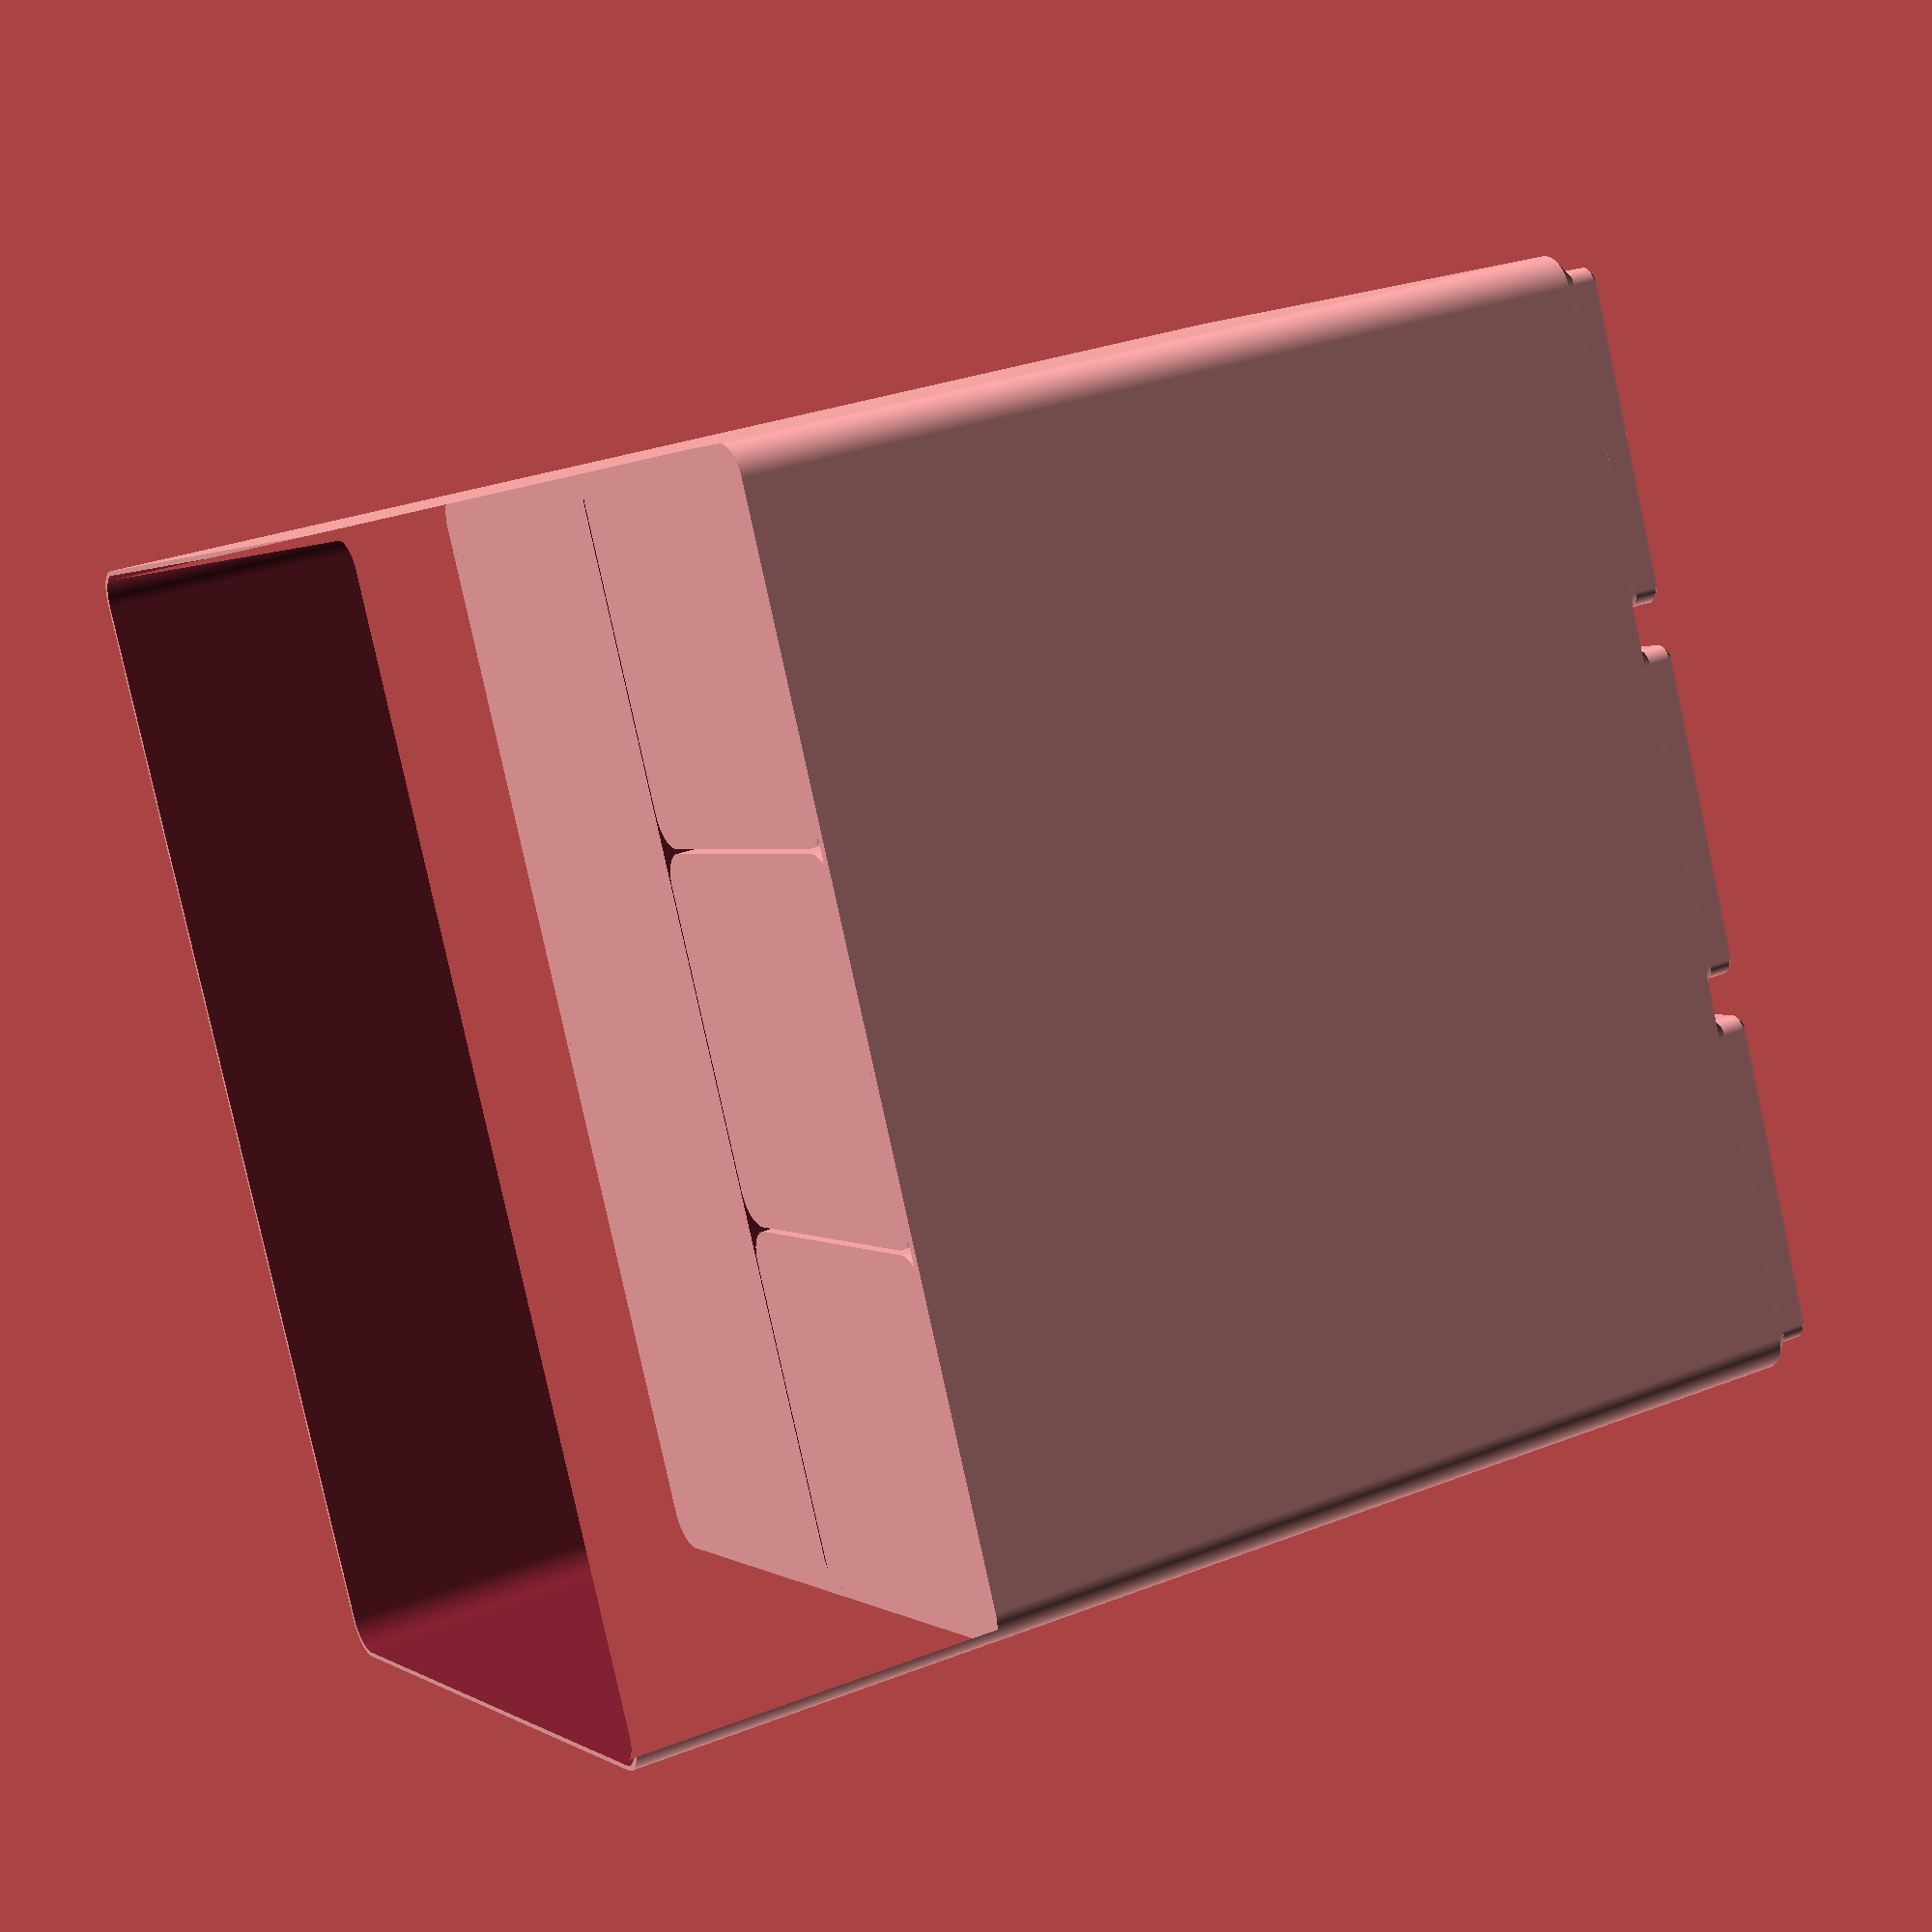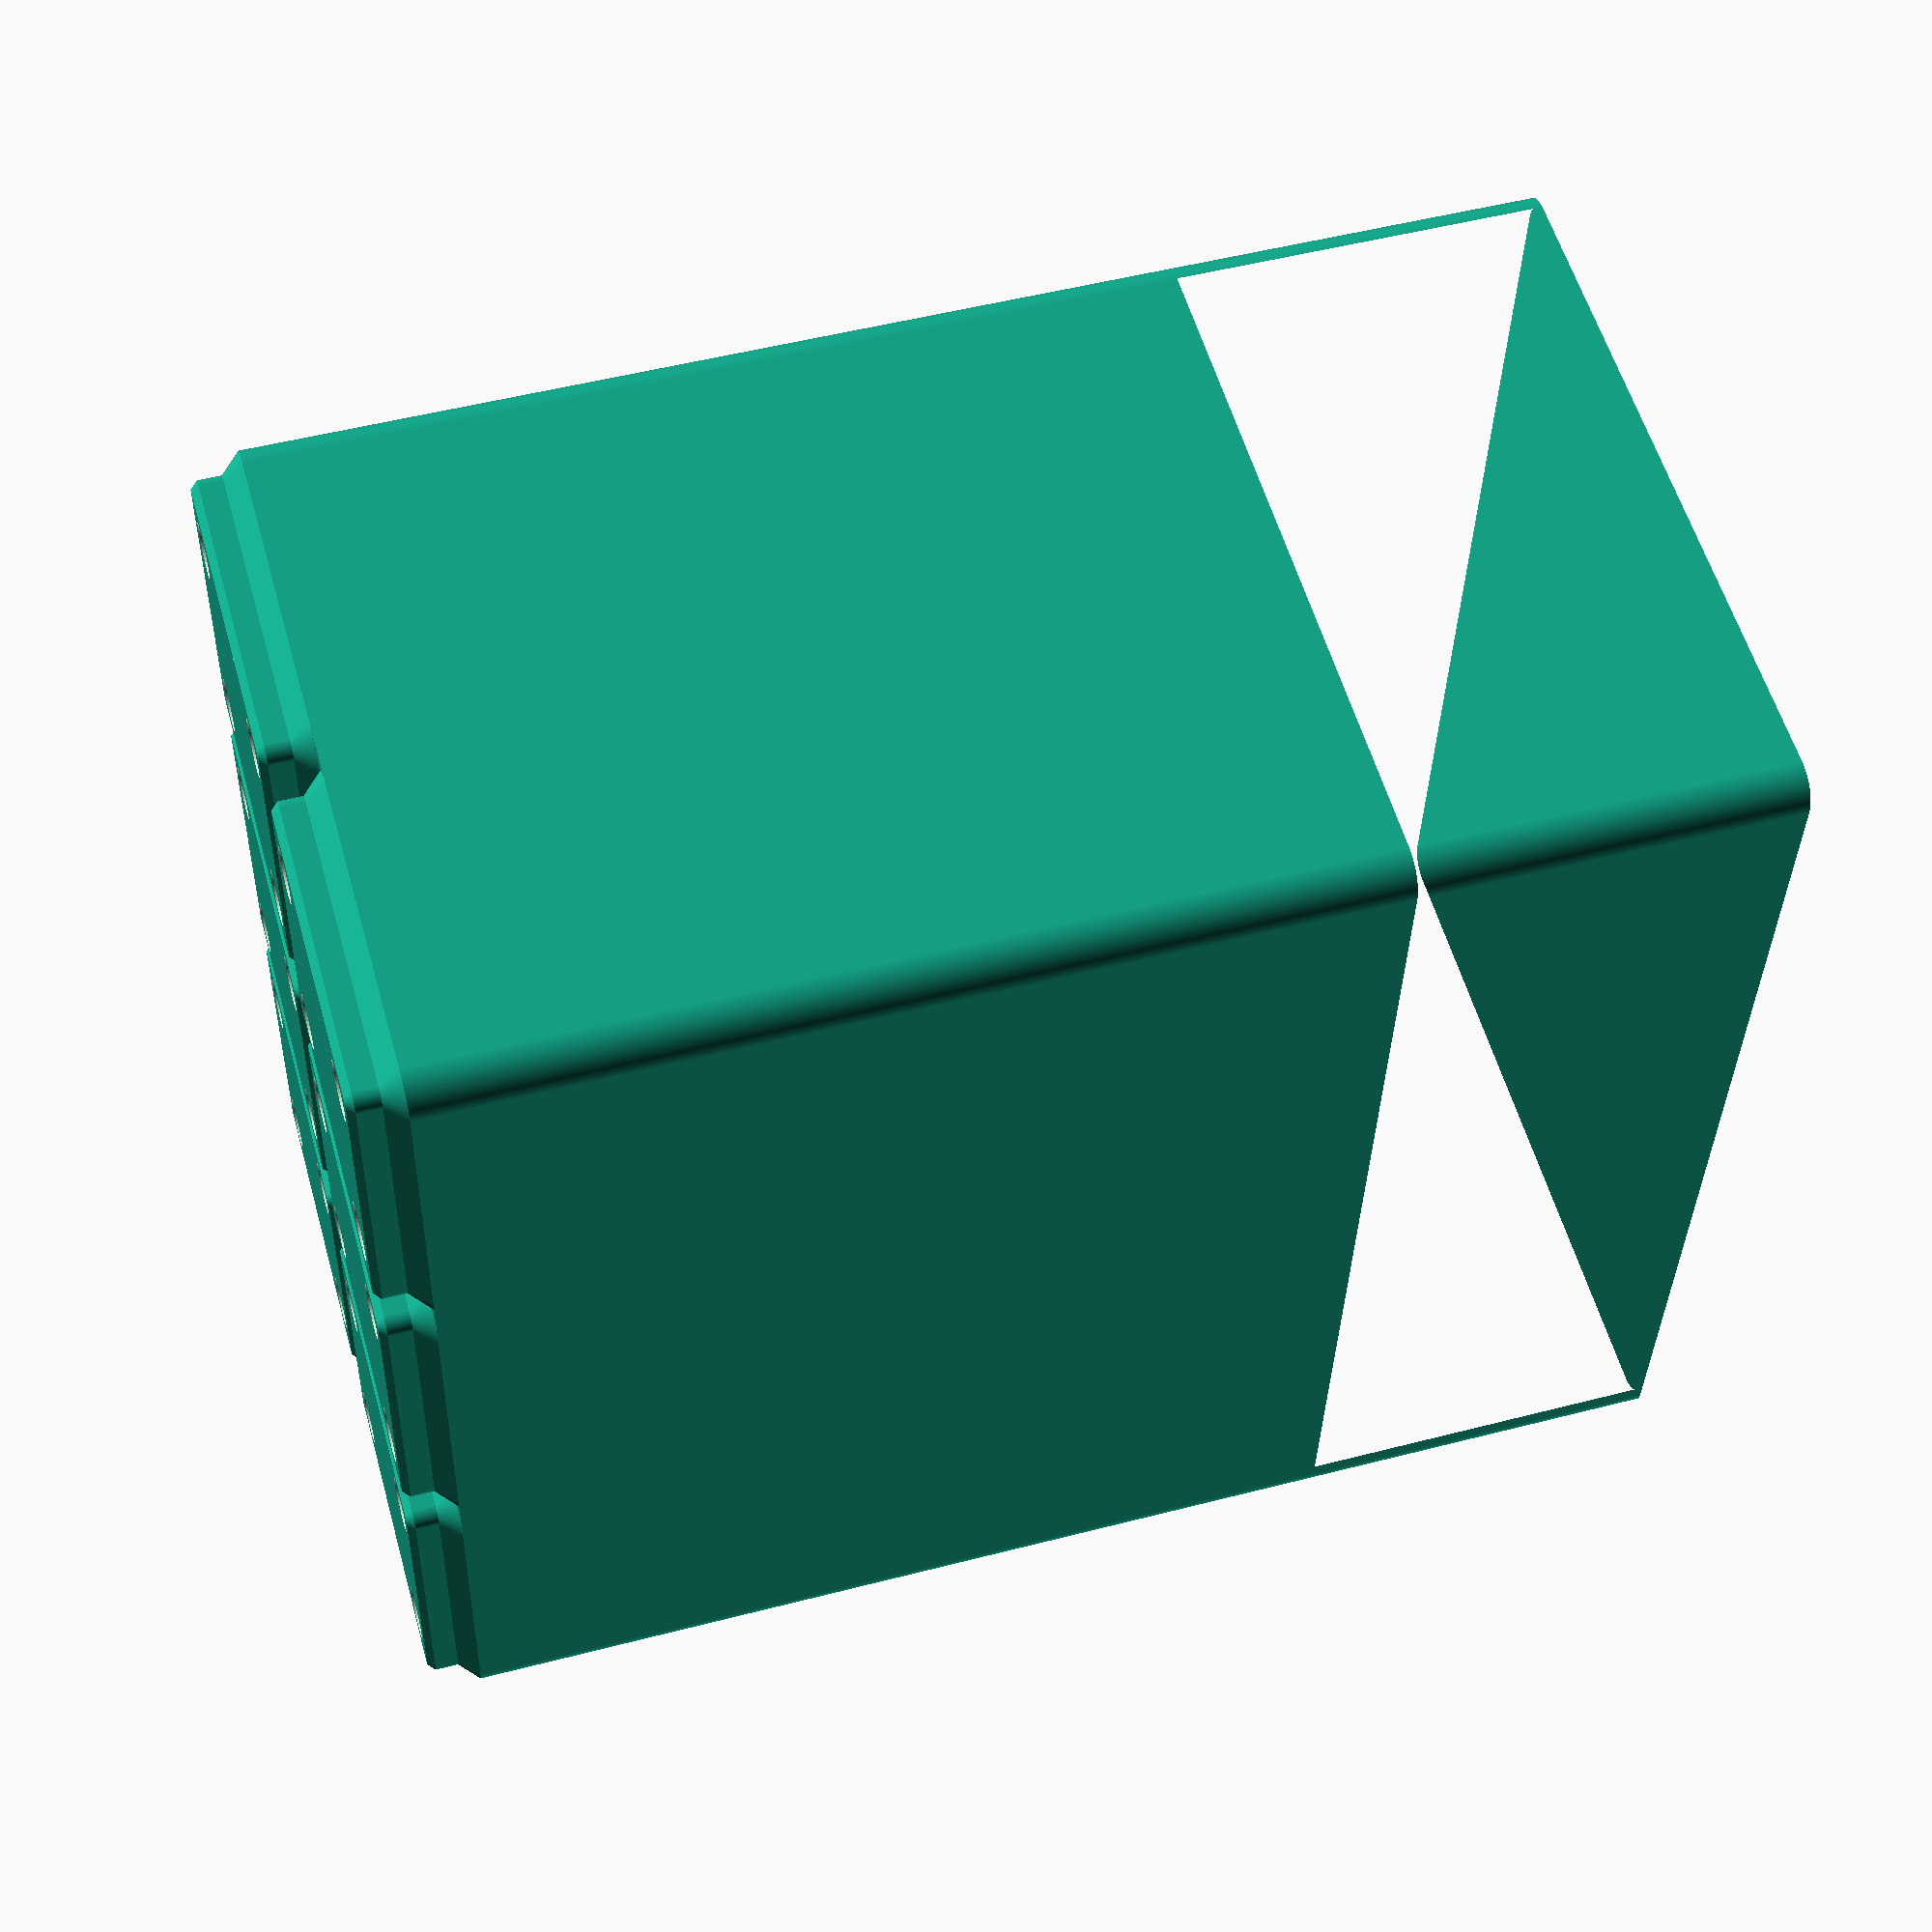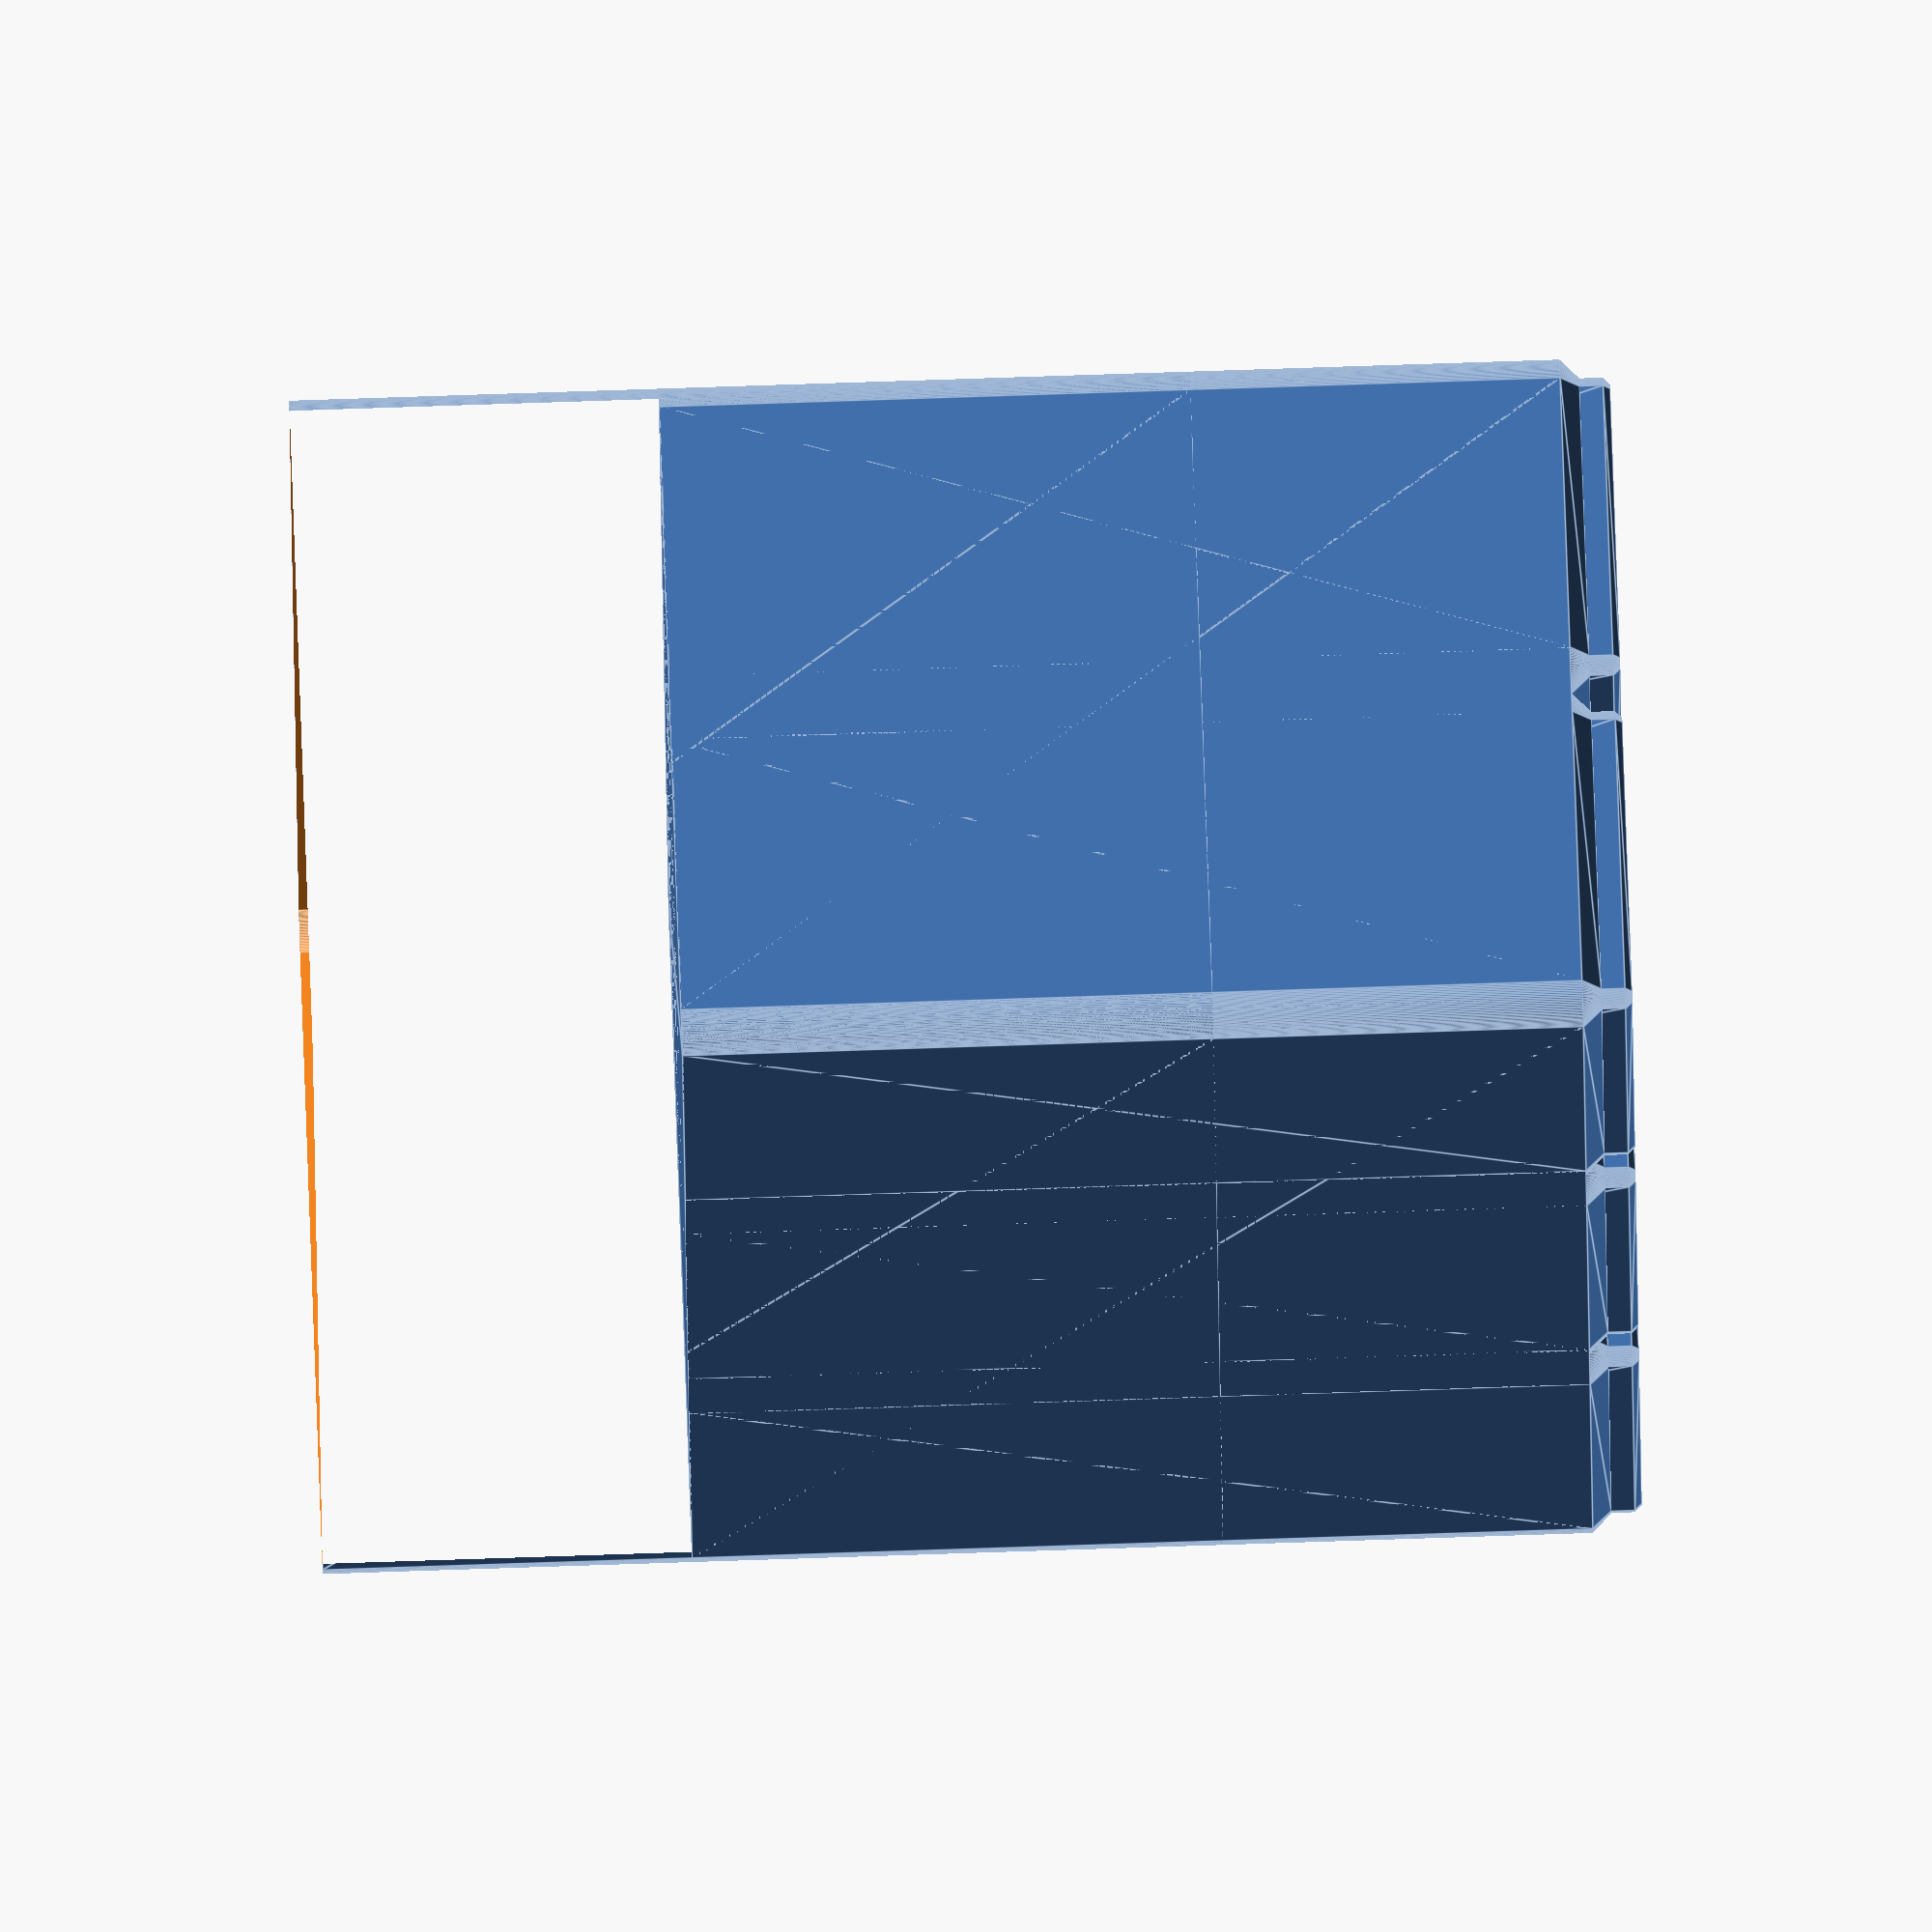
<openscad>
$fn=128;

// TODO: crap... x is width, y is length by convention

gf_ridge_height = 1;
gf_floor_thickness = 1;
gf_wall_thickness = 1;
gf_tolerance = 0.001;

gridfinity_block([3, 2, 6], ridge=true, center=false) {
    gb_cube_hole([0,0],[$inner_length, $inner_width/2], $inner_height);
    gb_cylinder_hole([20.5,61.5], 38, $inner_height);
}

module gb_cube_hole(pos, size, depth, radius=3.1) {
    translate([pos[0]+radius,pos[1]+radius,-depth]) {
        linear_extrude(h=depth+gf_tolerance) {
            offset(r = radius) {
                square([size[0]-2*radius, size[1]-2*radius]);
            }
        }
    }
}

module gb_cylinder_hole(pos, d, depth) {
    translate([pos[0],pos[1],-depth]) {
        cylinder(h=depth+gf_tolerance, d=d);
    }
}

module gridfinity_block(size, ridge=false, center=false) {

    block_length = (42 * size[0] - 0.5);
    block_width = (42 * size[1] - 0.5);
    block_height = 7 * size[2] - (ridge ? gf_ridge_height : 0);

    offset_x = center ? 0 : block_length / 2 - gf_wall_thickness;
    offset_y = center ? 0 : block_width / 2 - gf_wall_thickness;
    offset_z = block_height;

    translate([offset_x, offset_y, -offset_z]) {
        for(l = [0:size[0]-1]) {
            for(w = [0:size[1] - 1]) {
                foot_xpos = 42 * l - 21 * size[0] + 21;
                foot_ypos = 42 * w - 21 * size[1] + 21;
                translate([foot_xpos, foot_ypos, 0]) {
                    foot() {
                        magnet_holes();
                    }
                }
            }
        }
    }

    difference() {
        d_x = center ? 0 : -gf_wall_thickness;
        d_y = center ? 0 : -gf_wall_thickness;
        translate([d_x,d_y,-block_height]) {
            union() {
                gf_rounded_cube([block_length, block_width, block_height], 3.75, center);
                if(ridge) {
                   translate([0,0,block_height]) {
                       ridge(block_length, block_width, center);
                   }
                }
            }
        }

        let(
            $outer_length = block_length,
            $outer_width = block_width,
            $center = center,
            $inner_length = $outer_length-2*gf_wall_thickness,
            $inner_width = $outer_width-2*gf_wall_thickness,
            $inner_height = block_height-gf_floor_thickness,
            $outer_height = block_height
        ) children();
    }

    module ridge(length, width, center) {
        difference() {
            linear_extrude(h=gf_ridge_height) {
                difference() {
                    gf_rounded_square([length, width], radius=3.75, center=center);
                    offset = center ? 0 : gf_wall_thickness;
                    translate([offset, offset, 0]) {
                        gf_rounded_square(
                            [length-2*gf_wall_thickness, width-2*gf_wall_thickness],
                            radius=3.1,
                            center=center);
                    }
                }
            }
            hull() {
                offset = center ? 0 : gf_wall_thickness;
                translate([offset, offset, gf_ridge_height/2]) {
                    gf_rounded_cube(
                        [length-2*gf_wall_thickness, width-2*gf_wall_thickness, 1],
                        radius=3.1,
                        center=center);
                }
                translate([offset/2, offset/2, gf_ridge_height]) {
                    gf_rounded_cube(
                        [length-gf_wall_thickness, width-gf_wall_thickness, 1],
                        radius=3.4,
                        center=center);
                }
            }
        }
    }

    module foot() {
        //            [width, height, radius]
        foot_layer1 = [35.6, 0.8, 0.8];
        foot_layer2 = [37.2, 2.6, 1.6];
        foot_layer3 = [41.5, 2.15, 3.75];
        foot_height=foot_layer1[1]+foot_layer2[1]+foot_layer3[1];
        
        difference() {
            union() {
                hull() {
                    gf_rounded_cube([foot_layer3[0], foot_layer3[0], 0.001], foot_layer3[2], true);
                    translate([0, 0, -foot_layer3[1]]) {
                        gf_rounded_cube([foot_layer2[0], foot_layer2[0], 0.001], foot_layer2[2], true);
                    }
                }
                
                hull() {
                    translate([0, 0, -foot_layer3[1]-foot_layer2[1]]) {
                        gf_rounded_cube([foot_layer2[0], foot_layer2[0], foot_layer2[1]], foot_layer2[2], true);
                    }
                    translate([0, 0, -foot_layer3[1]-foot_layer2[1]-foot_layer1[1]]) {
                        gf_rounded_cube([foot_layer1[0], foot_layer1[0], 0.001], foot_layer1[2], true);
                    }
                }
            }
            translate([0, 0, -foot_height]) { children(); }
        }
    }
    
    module magnet_holes() {
        translate([13, 13, 1]) { magnet_hole(); }
        translate([13, -13, 1]) { magnet_hole(); }
        translate([-13, 13, 1]) { magnet_hole(); }
        translate([-13, -13, 1]) { magnet_hole(); }

        module magnet_hole() {
            cylinder(d=6, h=2+gf_tolerance, center=true);
        }
    }

    module gf_rounded_cube(size, radius, center=false) {
        linear_extrude(h=size[2]) {
            gf_rounded_square(size, radius, center);
        }
    }

    module gf_rounded_square(size, radius, center=false) {
        offset = center ? 0 : radius;
        corrected_size = [ size[0] - (2 * radius),  size[1] - (2 * radius) ];
        translate([offset,offset,0]) {
            offset(r = radius) {
                square(corrected_size, center=center);
            }
        }
    }
}

</openscad>
<views>
elev=329.7 azim=244.3 roll=60.5 proj=p view=solid
elev=309.5 azim=84.4 roll=254.1 proj=p view=wireframe
elev=102.7 azim=254.5 roll=91.9 proj=o view=edges
</views>
